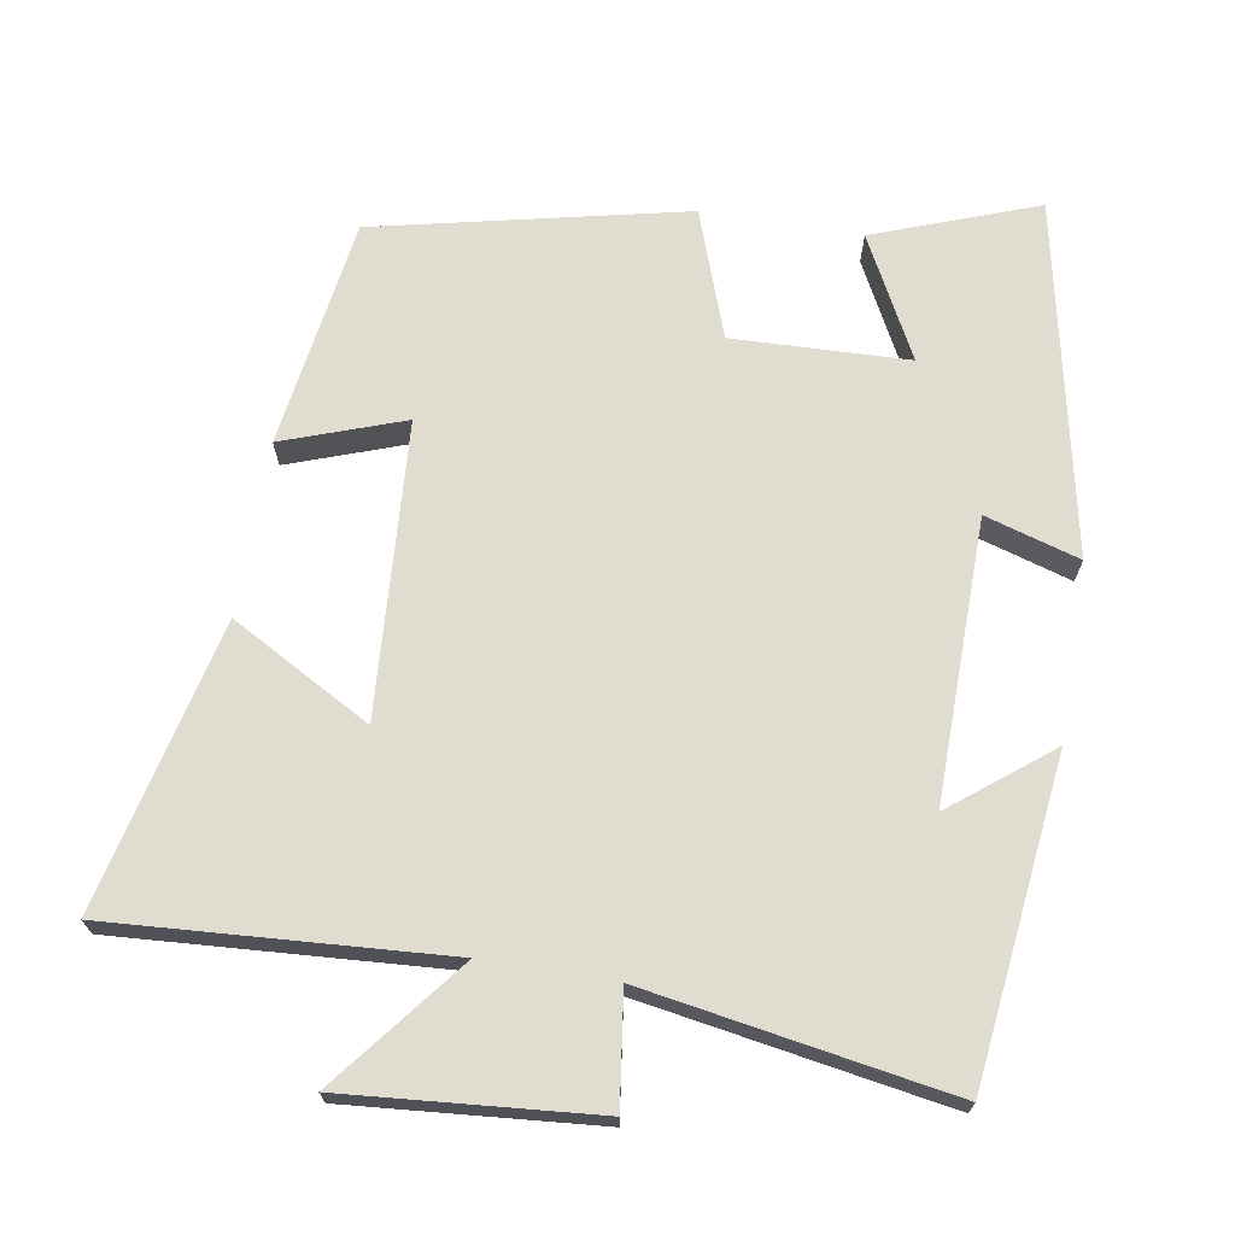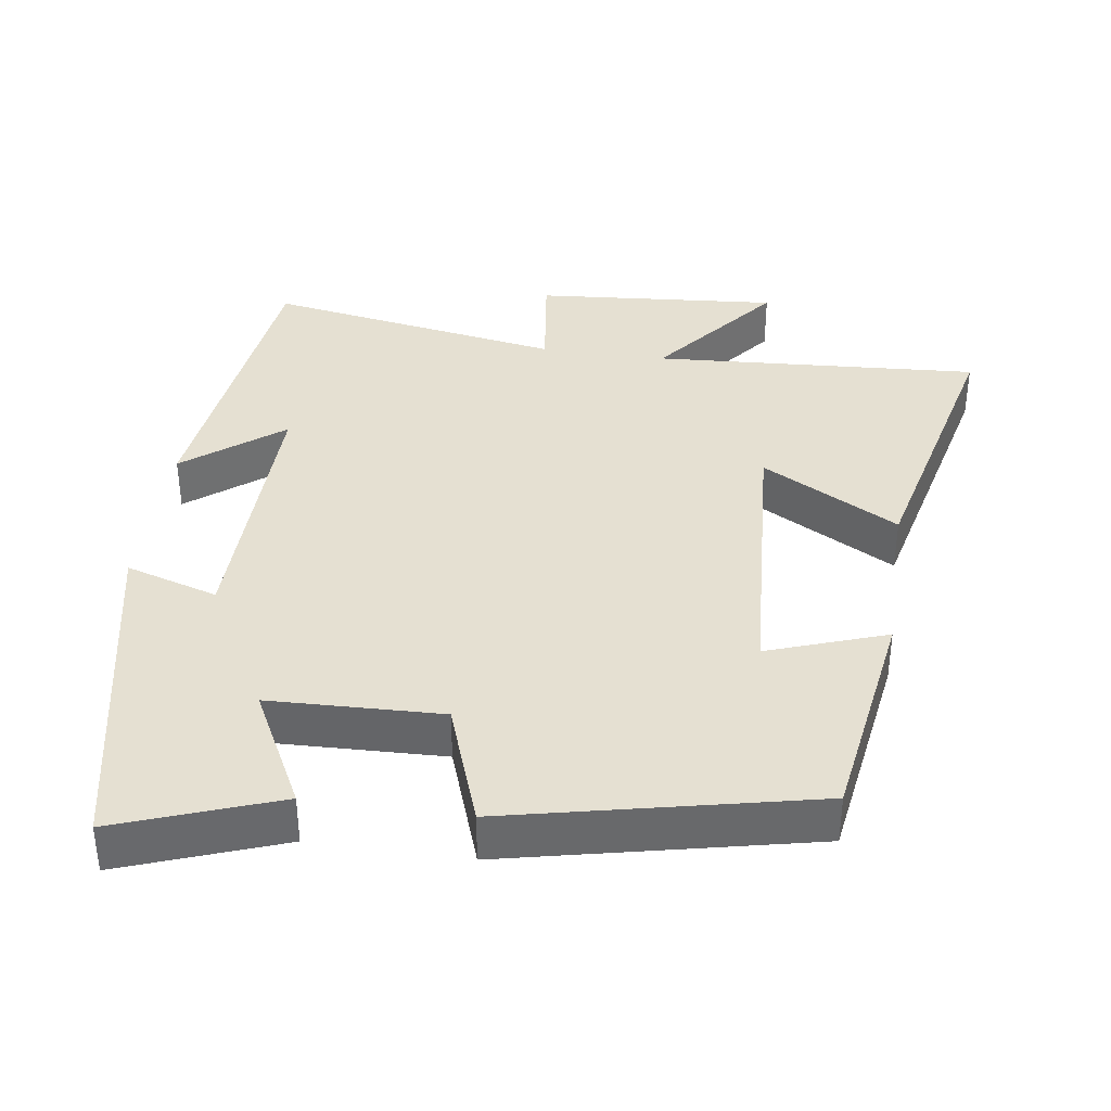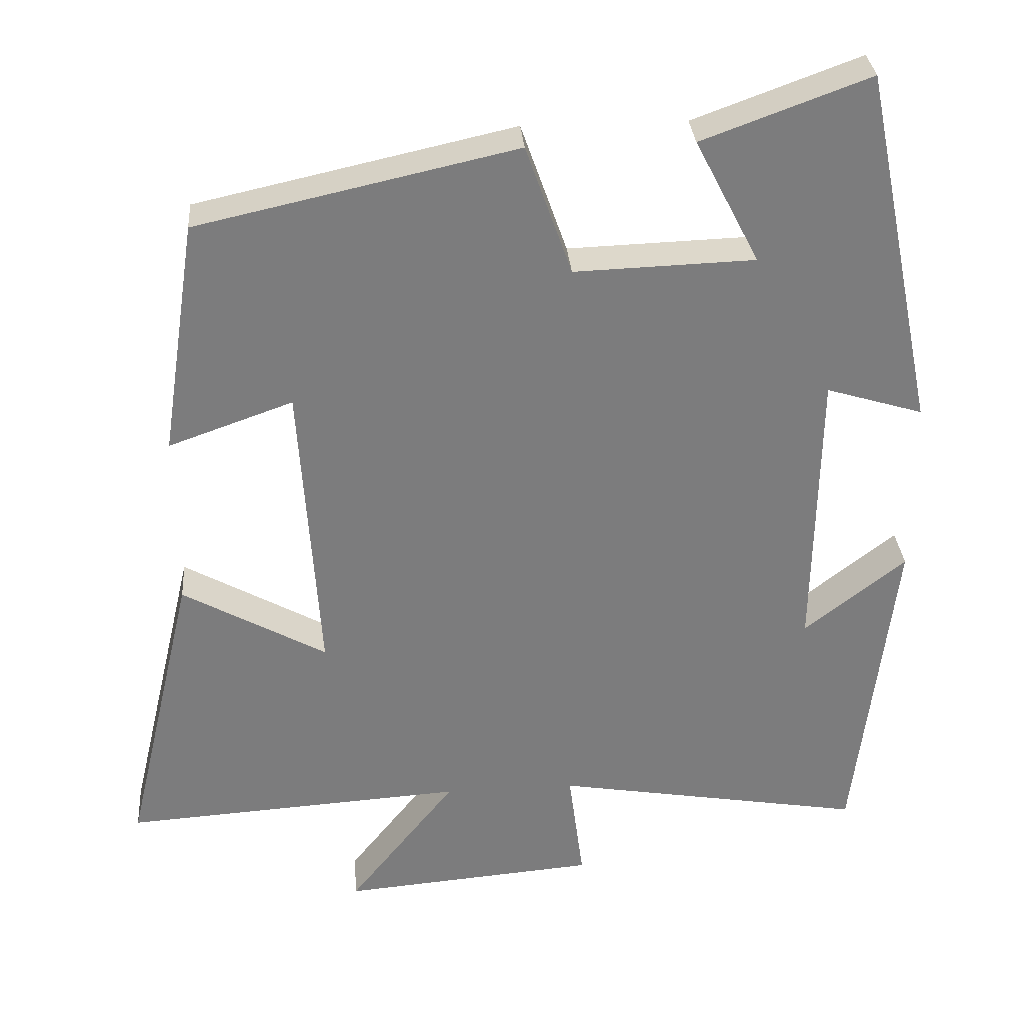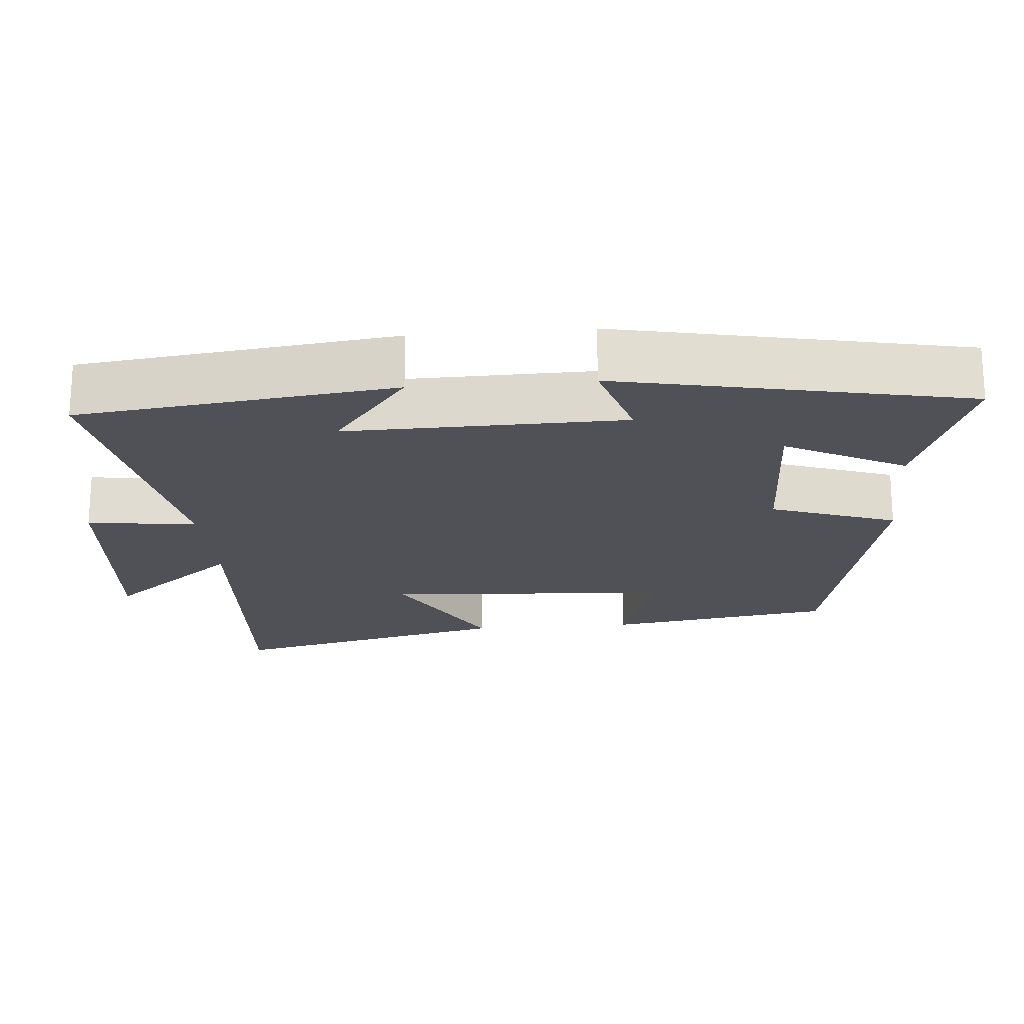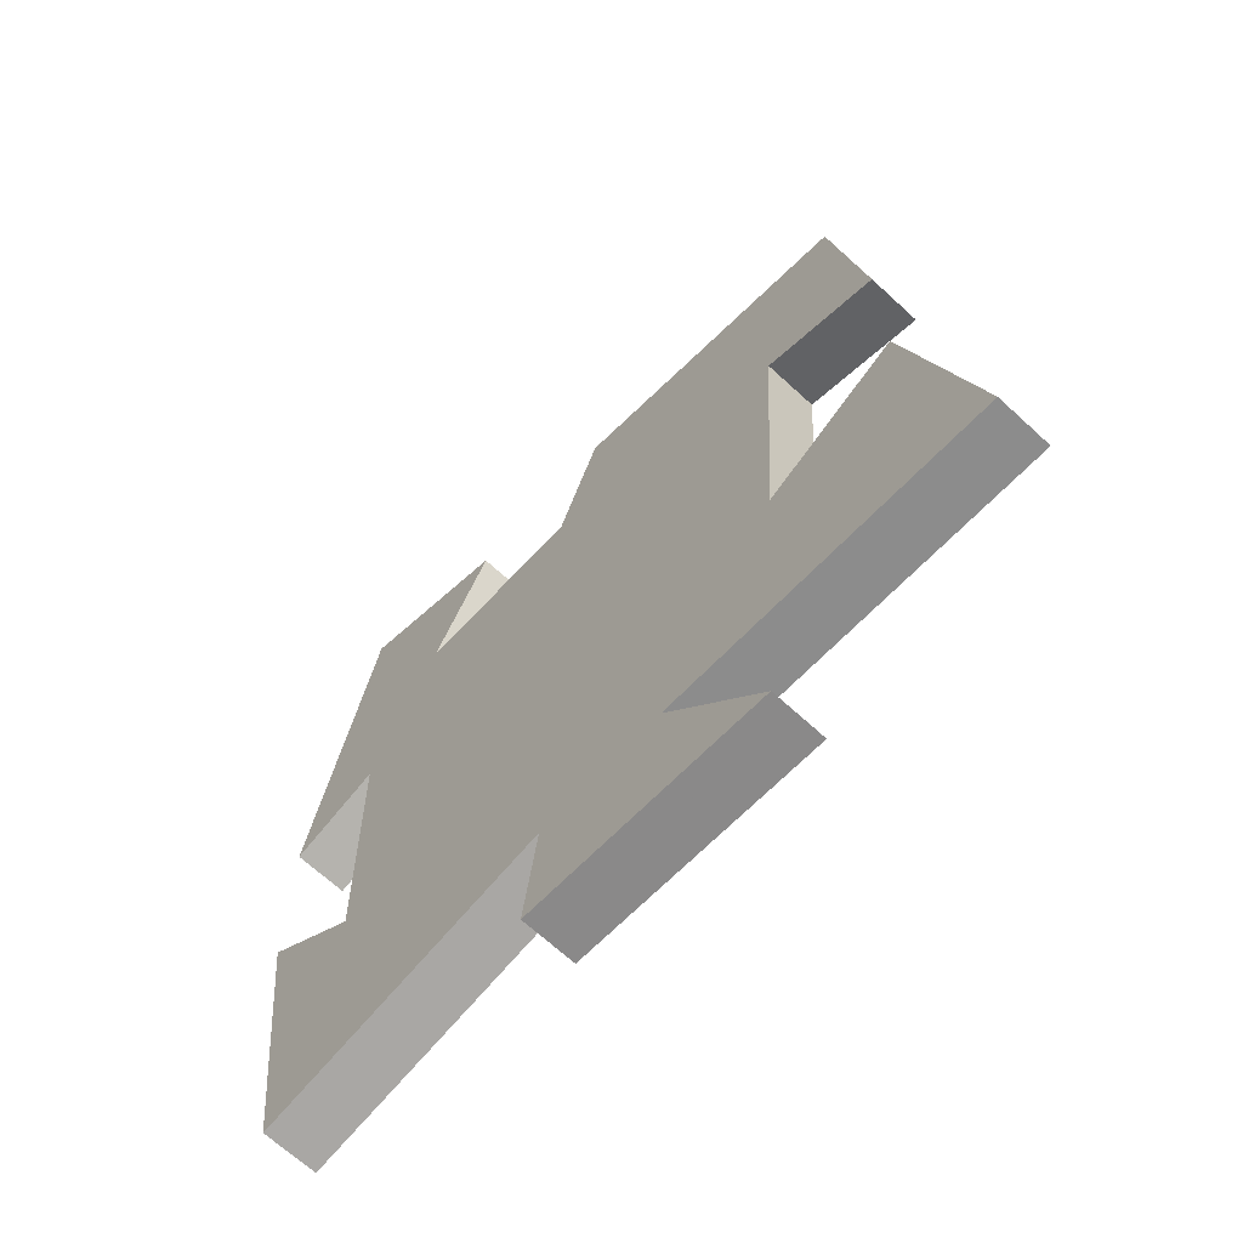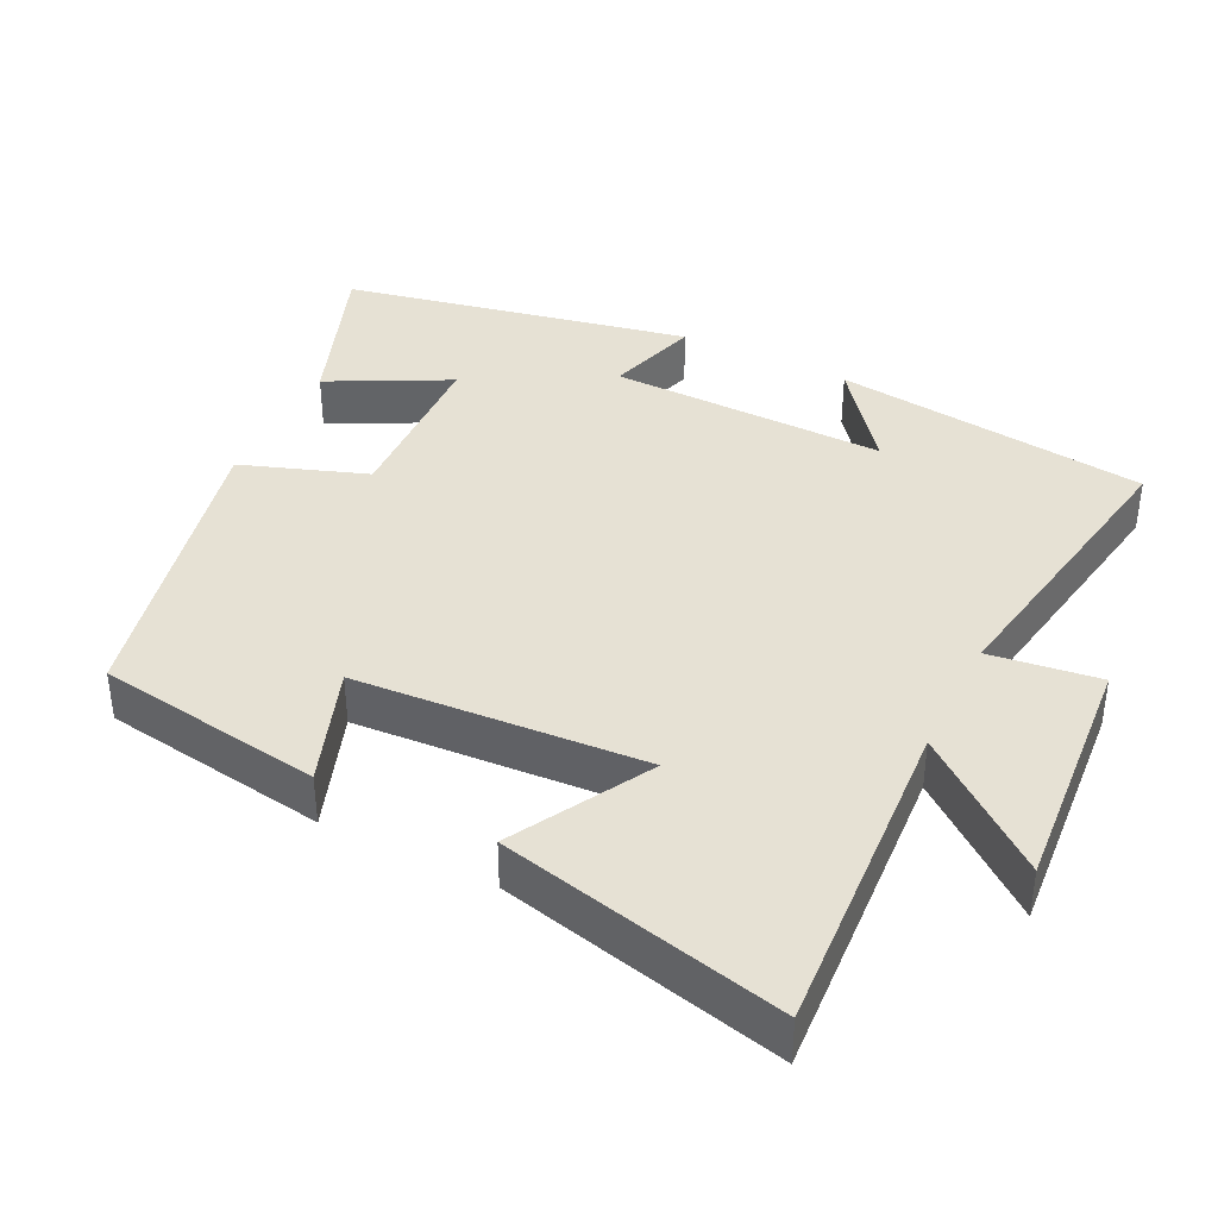
<metadata>
{"format":"obj","ext":"obj","renderer":"f3d","projection":"perspective","resolution":1024,"background":"white","views":[{"elev":69.4,"azim":-170.6,"up":"+Y"},{"elev":37.7,"azim":8.3,"up":"+Y"},{"elev":31.5,"azim":175.5,"up":"+Z"},{"elev":-20.3,"azim":-85.1,"up":"+Y"},{"elev":-67.2,"azim":47.3,"up":"+Z"},{"elev":39.0,"azim":116.3,"up":"+Y"}]}
</metadata>
<code>
v 0.453 0.07 0.407
v 0.5 0.07 0.096
v 0.336 0.07 0.154
v 0.31 0.07 -0.244
v 0.5 0.07 -0.138
v 0.592 0.07 -0.529
v 0.14 0.07 -0.5
v 0.282 0.07 -0.679
v -0.056 0.07 -0.651
v -0.036 0.07 -0.5
v -0.448 0.07 -0.57
v -0.5 0.07 -0.135
v -0.366 0.07 -0.24
v -0.372 0.07 0.142
v -0.5 0.07 0.103
v -0.402 0.07 0.581
v -0.181 0.07 0.5
v -0.266 0.07 0.336
v -0.028 0.07 0.328
v 0.033 0.07 0.5
v 0.453 0 0.407
v 0.5 0 0.096
v 0.336 0 0.154
v 0.31 0 -0.244
v 0.5 0 -0.138
v 0.592 0 -0.529
v 0.14 0 -0.5
v 0.282 0 -0.679
v -0.056 0 -0.651
v -0.036 0 -0.5
v -0.448 0 -0.57
v -0.5 0 -0.135
v -0.366 0 -0.24
v -0.372 0 0.142
v -0.5 0 0.103
v -0.402 0 0.581
v -0.181 0 0.5
v -0.266 0 0.336
v -0.028 0 0.328
v 0.033 0 0.5
f 19 20 1 2
f 15 16 17 18
f 14 15 18 19
f 13 14 19
f 10 11 12 13
f 10 13 19
f 7 8 9 10
f 7 10 19
f 4 5 6 7
f 3 4 7 19
f 2 3 19
f 22 21 40 39
f 38 37 36 35
f 39 38 35 34
f 39 34 33
f 33 32 31 30
f 39 33 30
f 30 29 28 27
f 39 30 27
f 27 26 25 24
f 39 27 24 23
f 39 23 22
f 1 21 22 2
f 2 22 23 3
f 3 23 24 4
f 4 24 25 5
f 5 25 26 6
f 6 26 27 7
f 7 27 28 8
f 8 28 29 9
f 9 29 30 10
f 10 30 31 11
f 11 31 32 12
f 12 32 33 13
f 13 33 34 14
f 14 34 35 15
f 15 35 36 16
f 16 36 37 17
f 17 37 38 18
f 18 38 39 19
f 19 39 40 20
f 20 40 21 1

</code>
